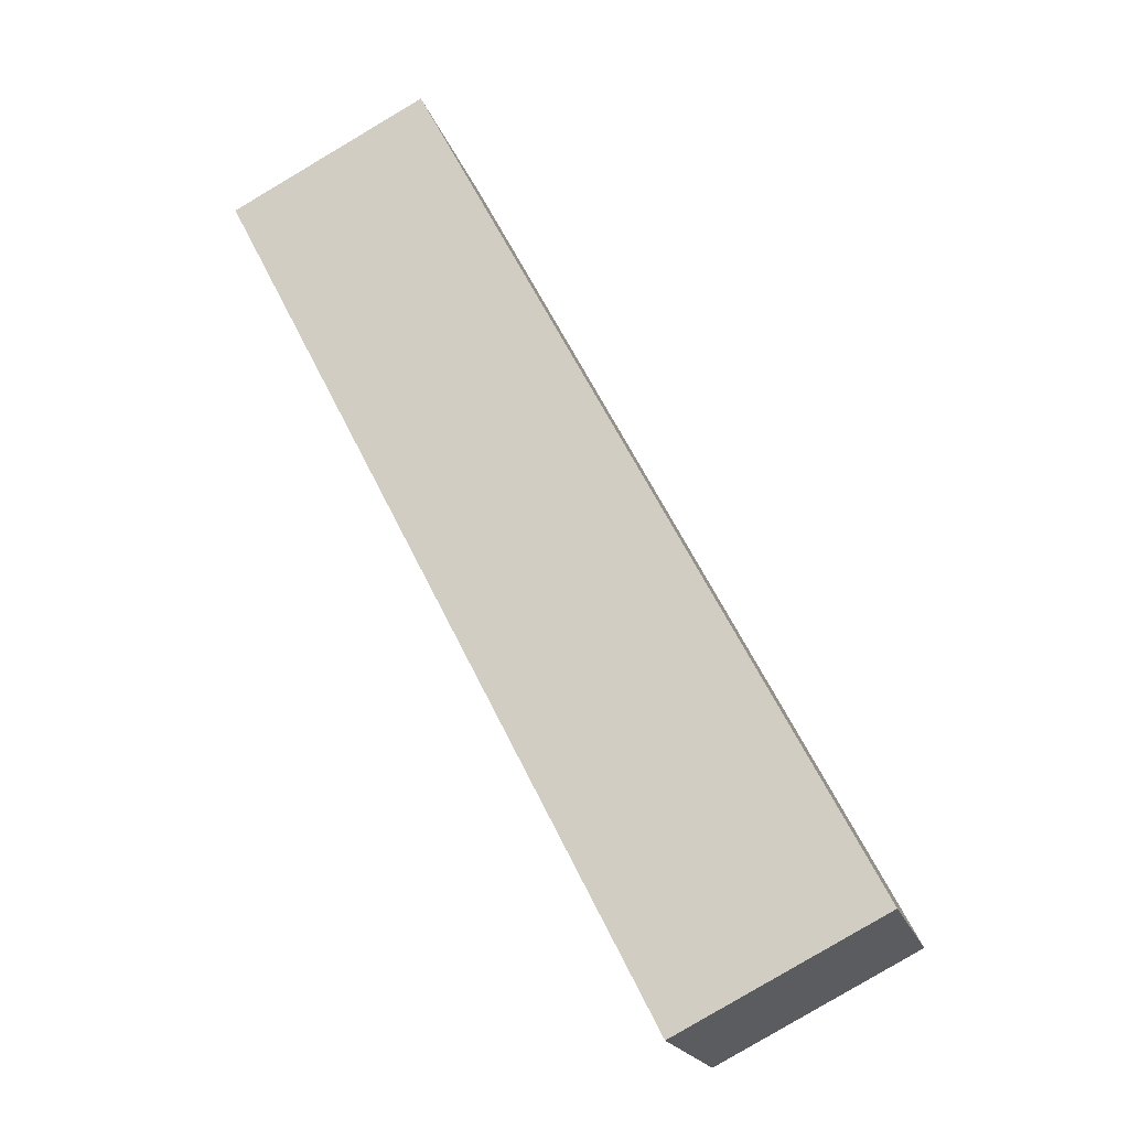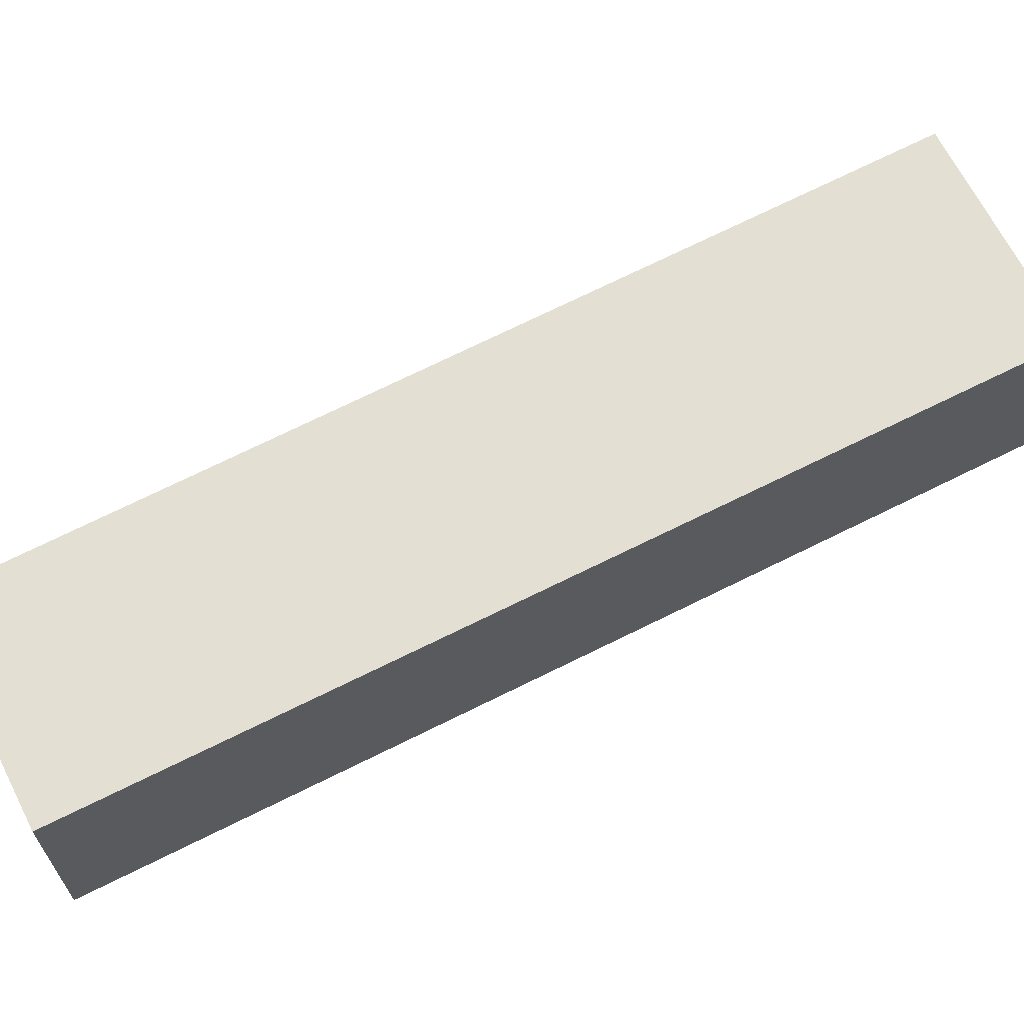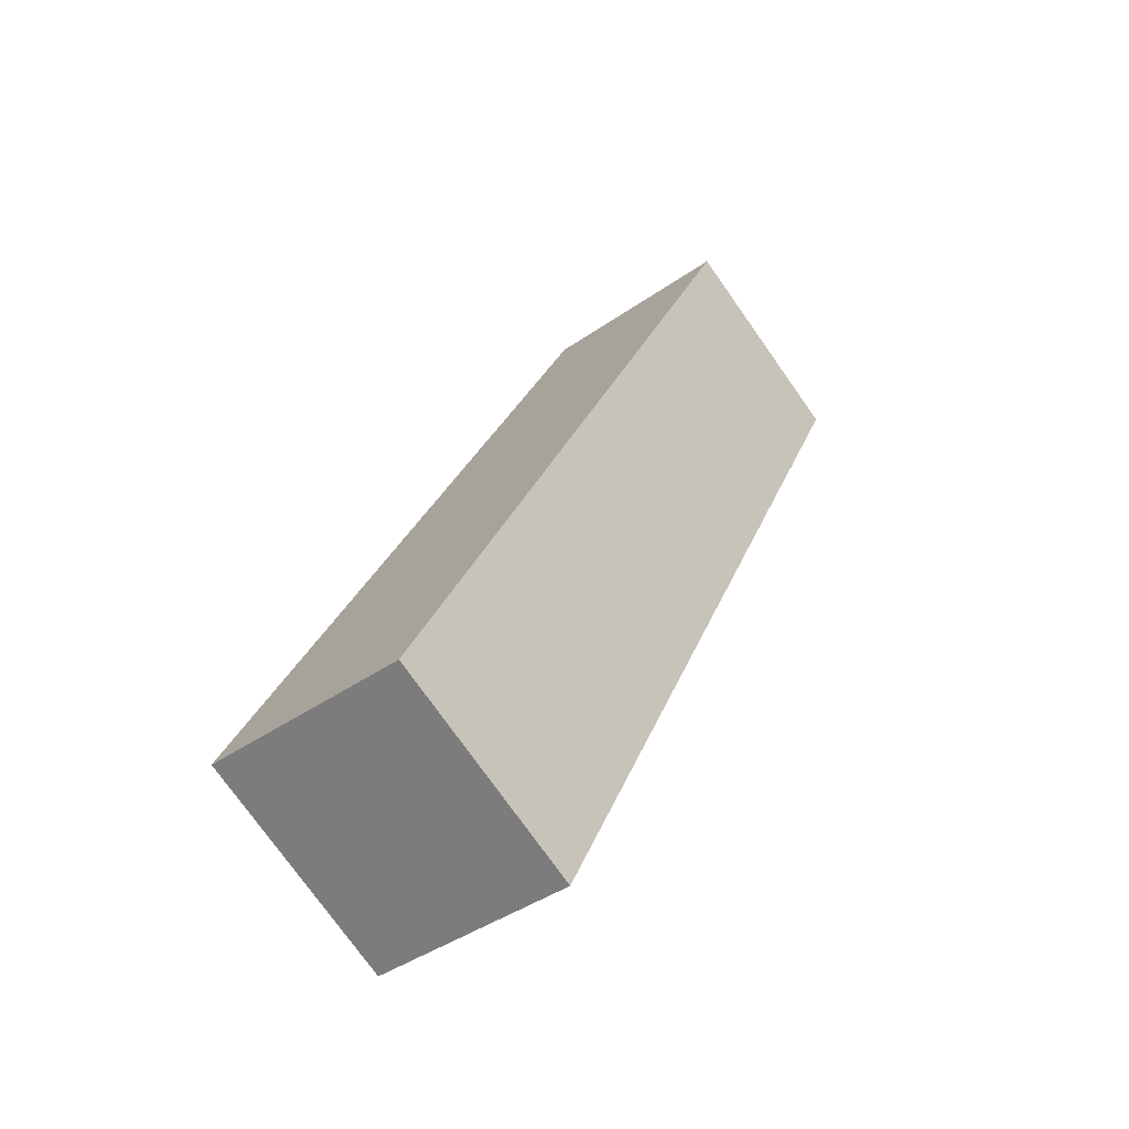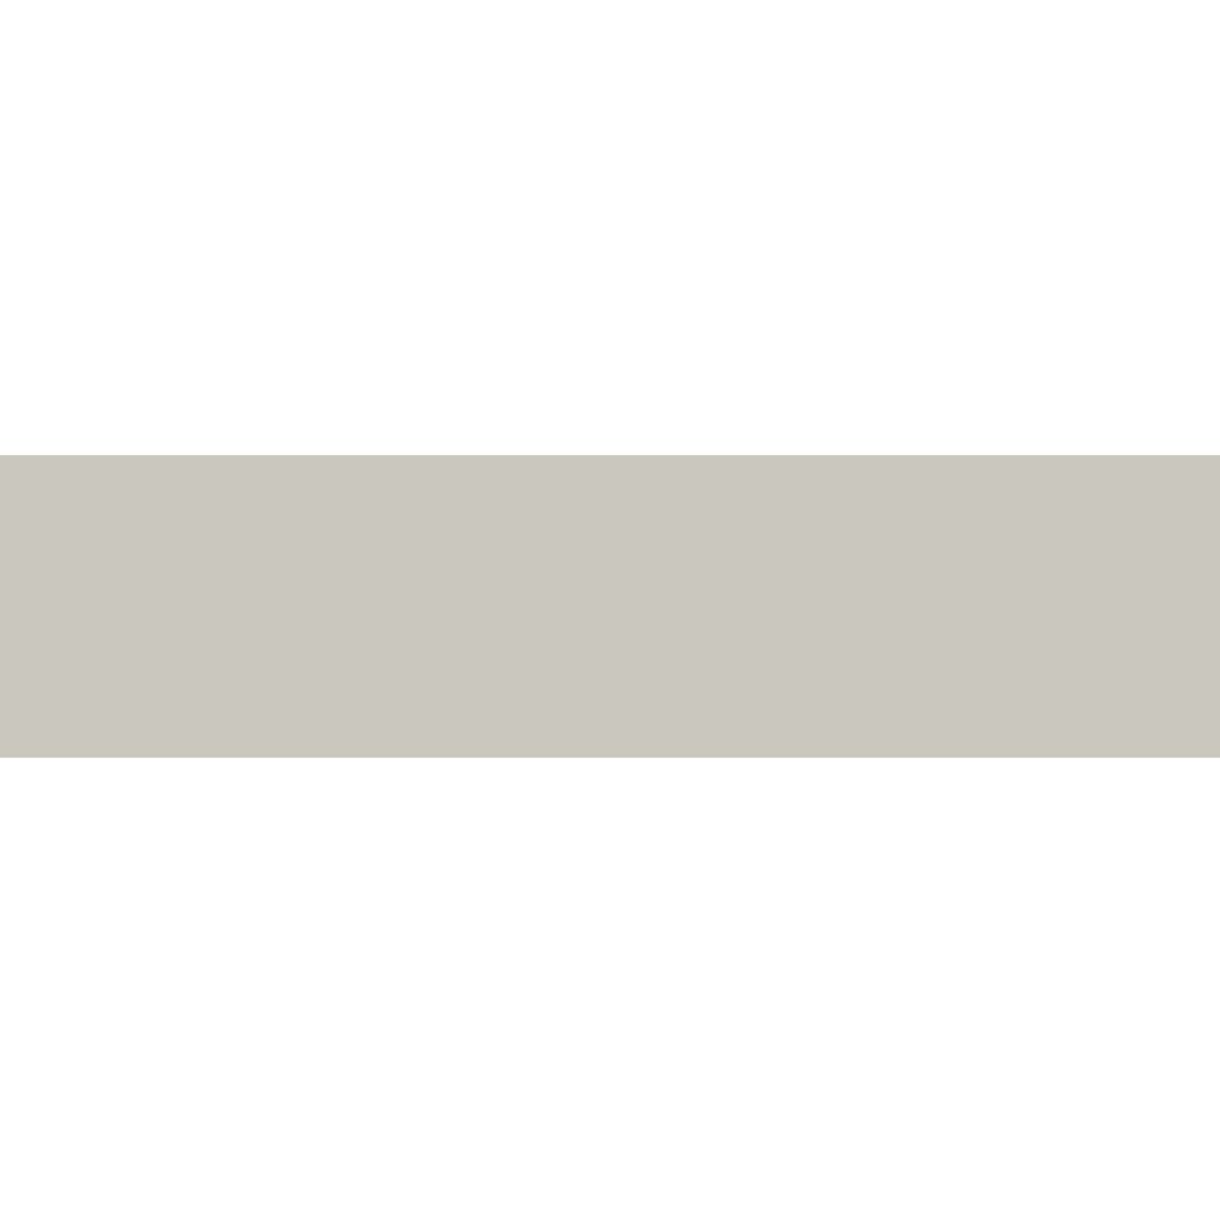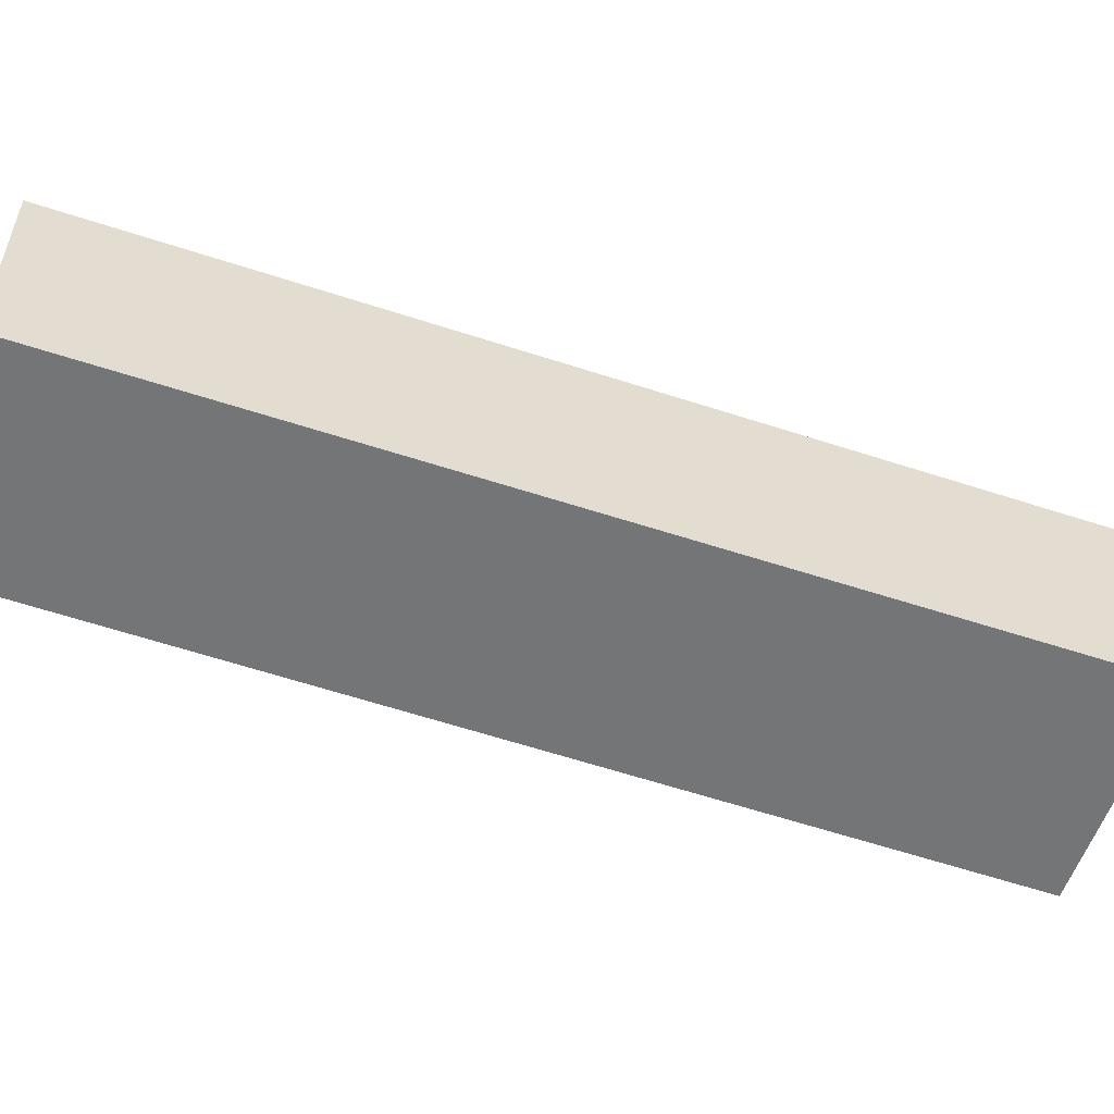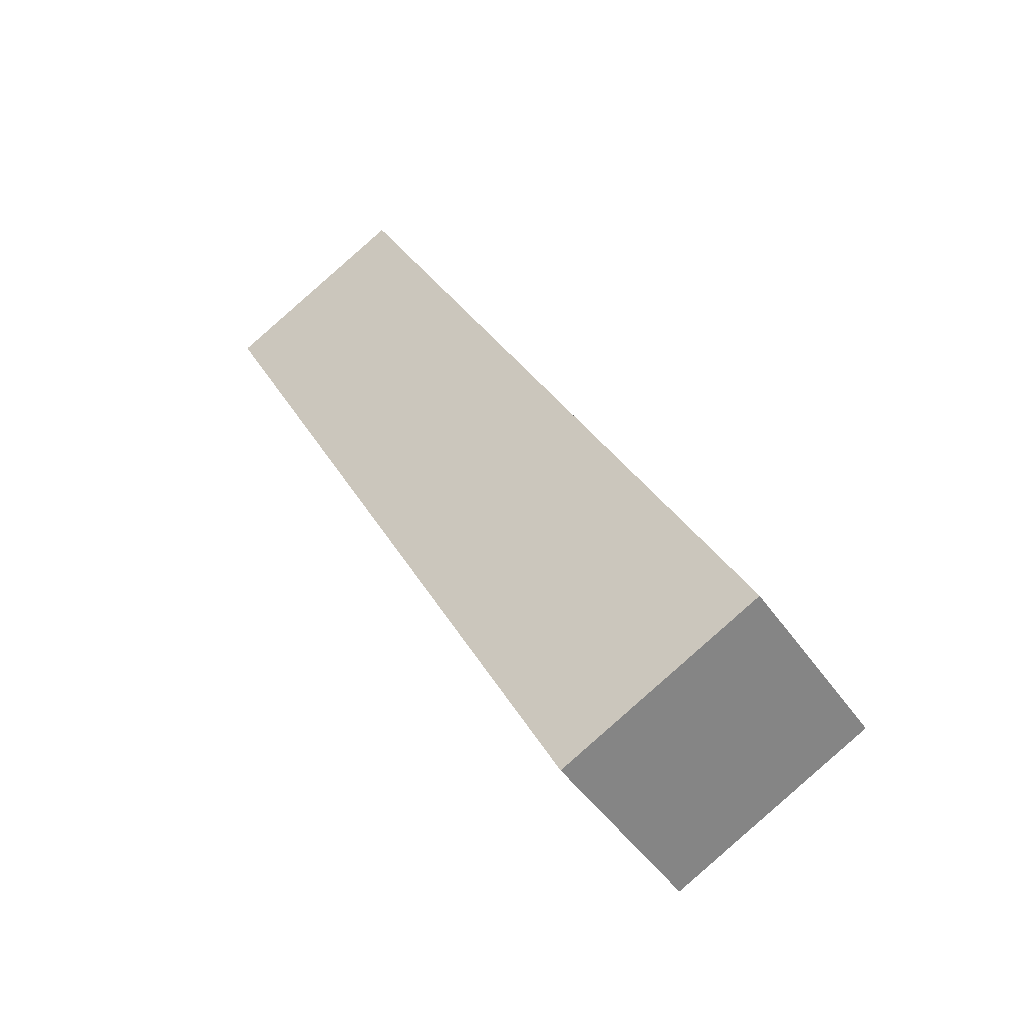
<metadata>
{"format":"obj","ext":"obj","renderer":"f3d","projection":"perspective","resolution":1024,"background":"white","views":[{"elev":-18.8,"azim":-165.4,"up":"+Z"},{"elev":66.8,"azim":90.3,"up":"+Y"},{"elev":-41.3,"azim":-49.6,"up":"+Z"},{"elev":-1.3,"azim":-62.5,"up":"+Y"},{"elev":-56.5,"azim":98.1,"up":"+Y"},{"elev":-45.8,"azim":-147.6,"up":"+Z"}]}
</metadata>
<code>
v  3.2 3.301 -1.641
v  6.968 3.301 13.31
v  10.06 3.301 11.73
v  3.359 3.301 6.417
v  0 3.301 2.021e-16
v  6.968 -8.151e-16 13.31
v  10.06 -7.18e-16 11.73
v  3.2 1.005e-16 -1.641
v  0 0 0
v  3.359 -3.929e-16 6.417
g defaultobject
f 1 2 3
f 2 1 4
f 4 1 5
f 6 3 2
f 3 6 7
f 7 1 3
f 1 7 8
f 8 5 1
f 5 8 9
f 4 6 2
f 6 4 10
f 10 4 5
f 10 5 9
f 6 8 7
f 8 6 10
f 8 10 9

</code>
